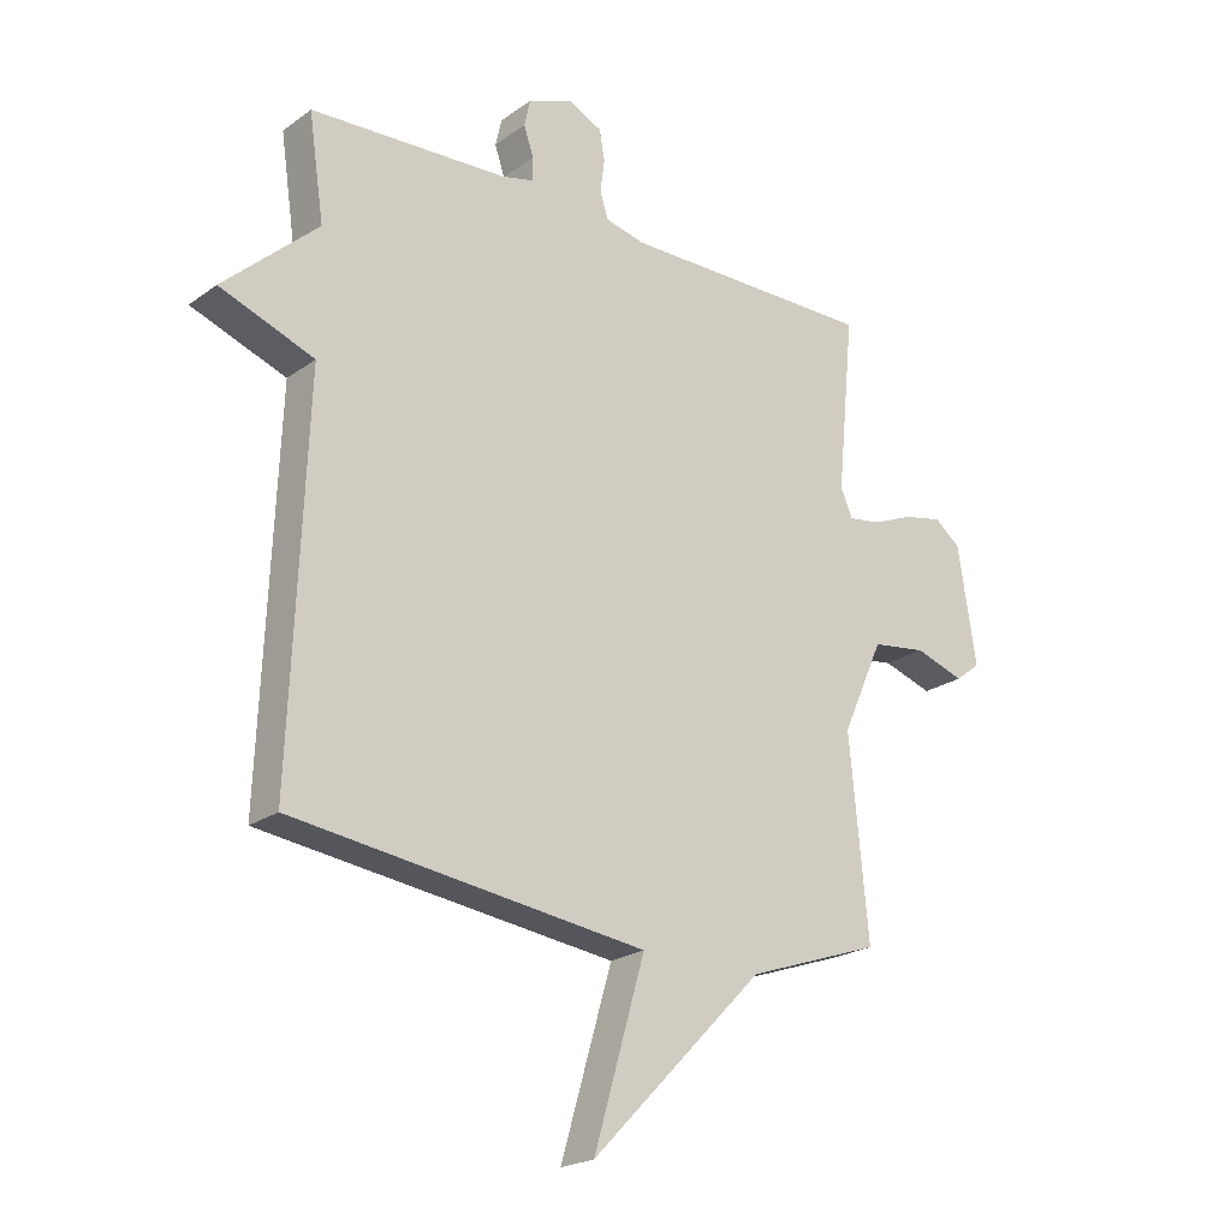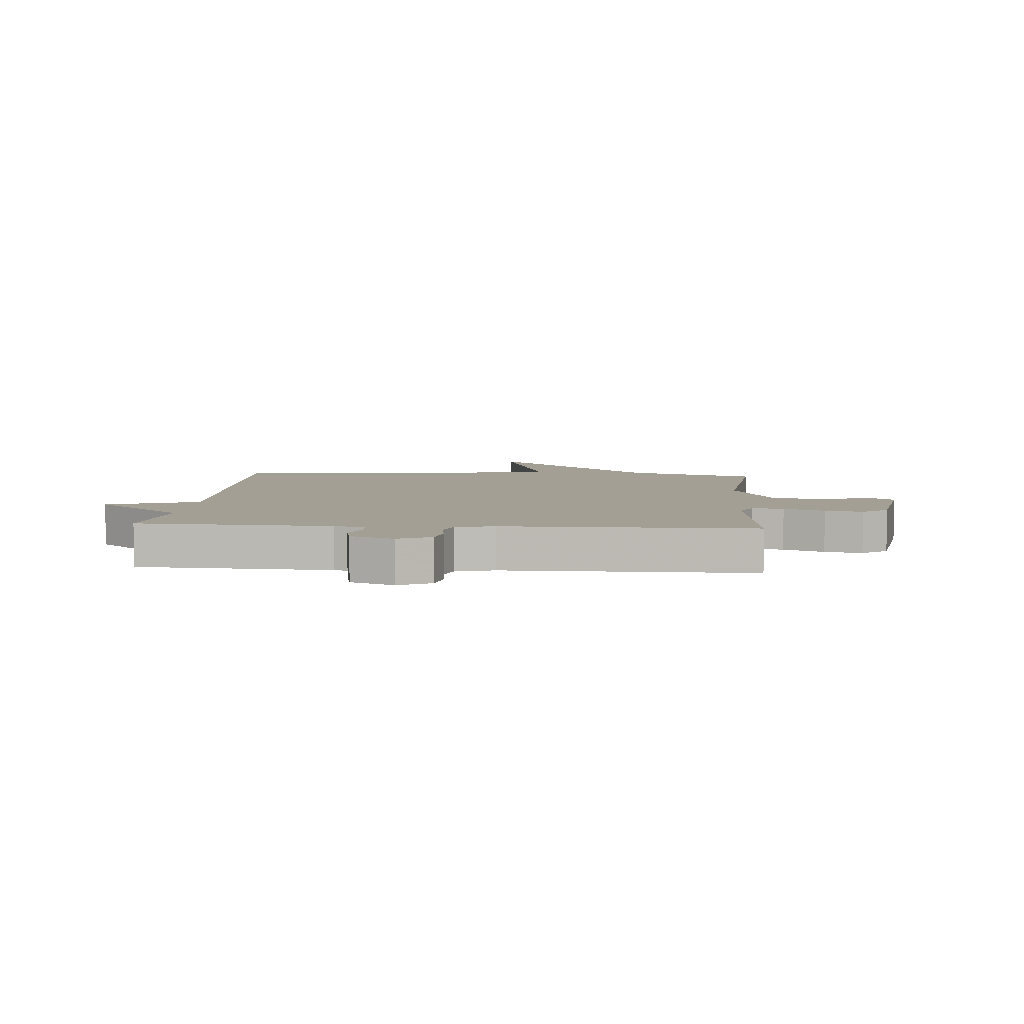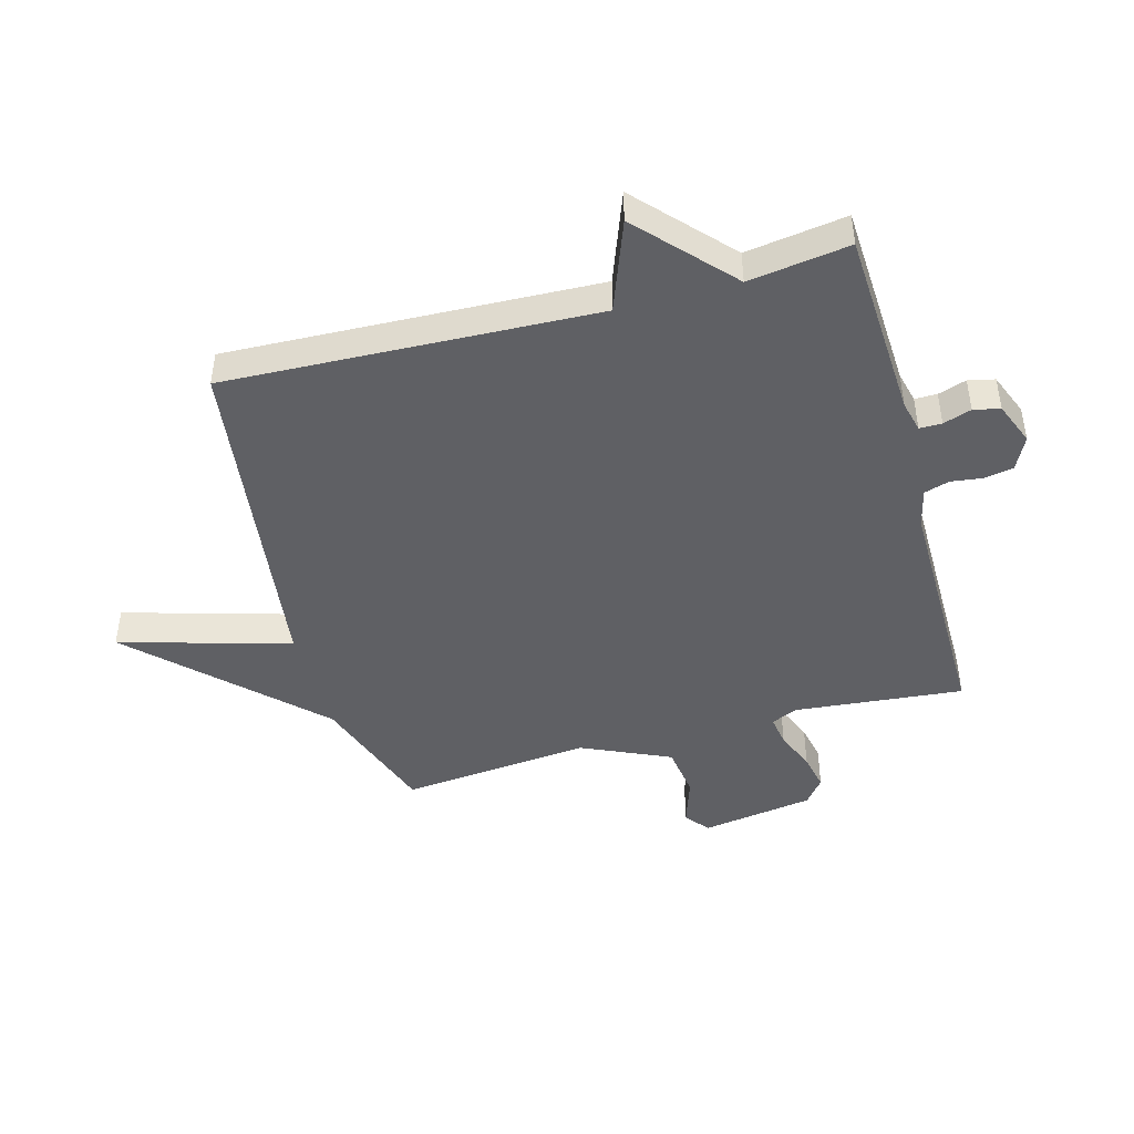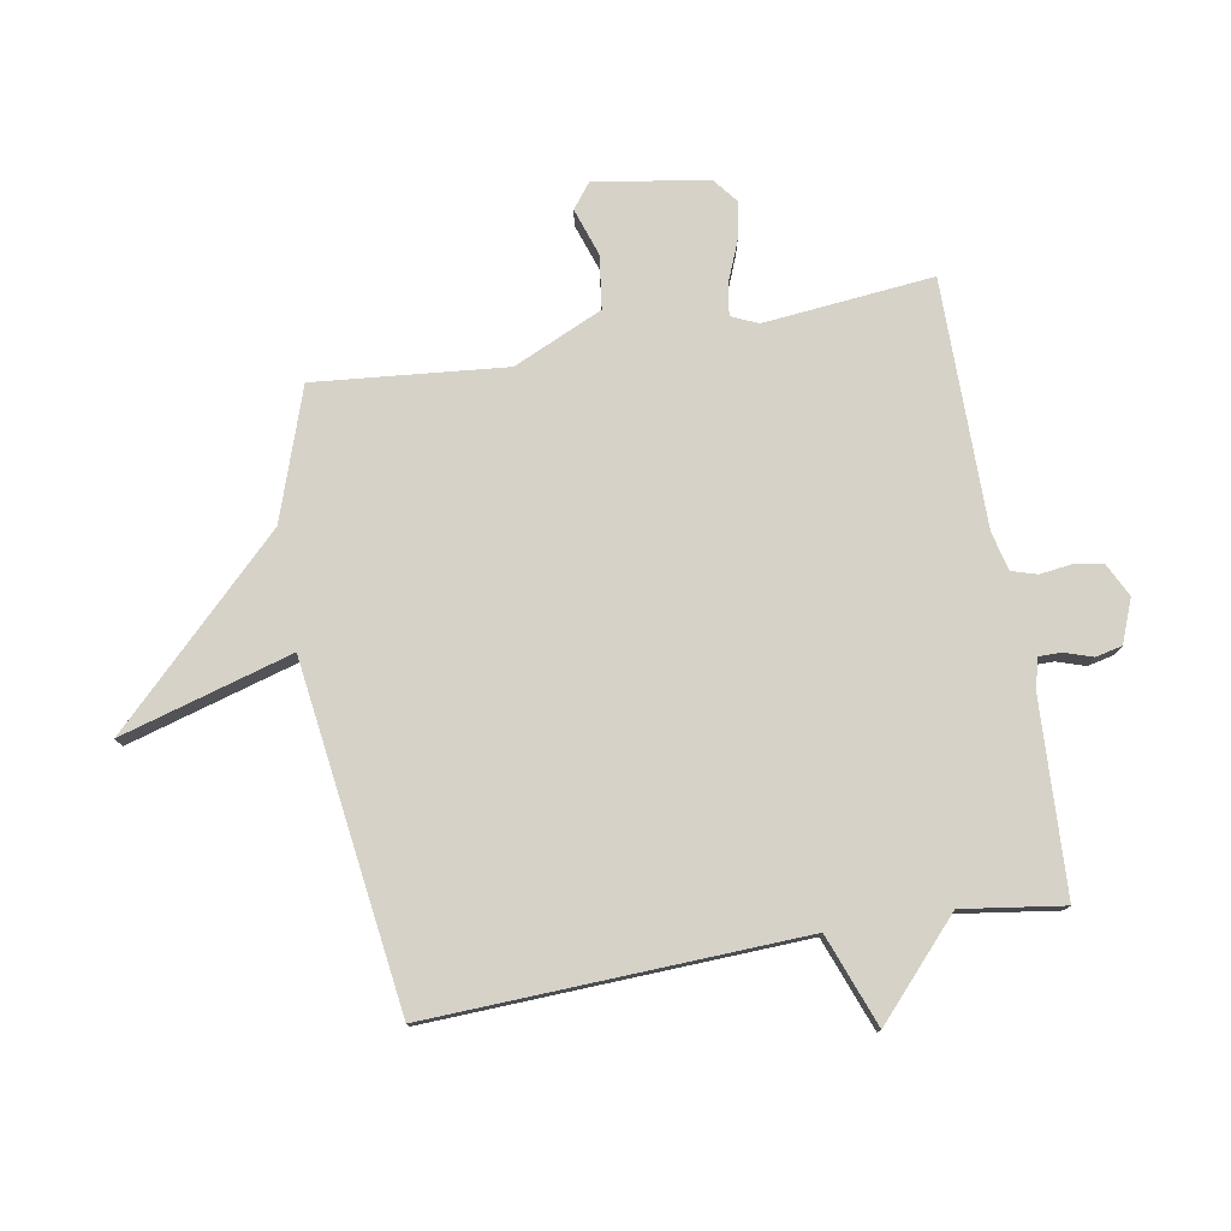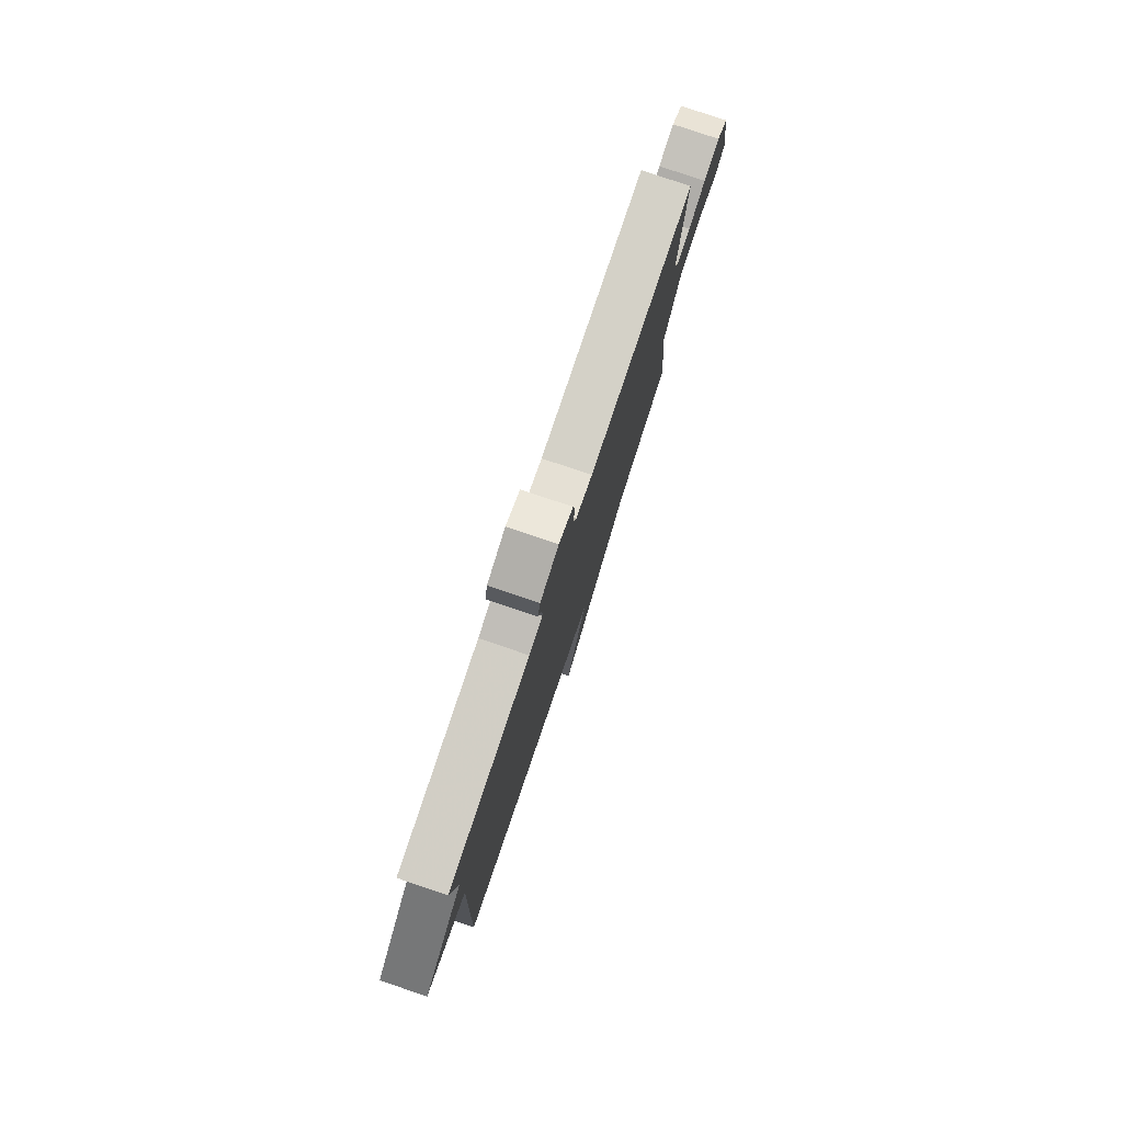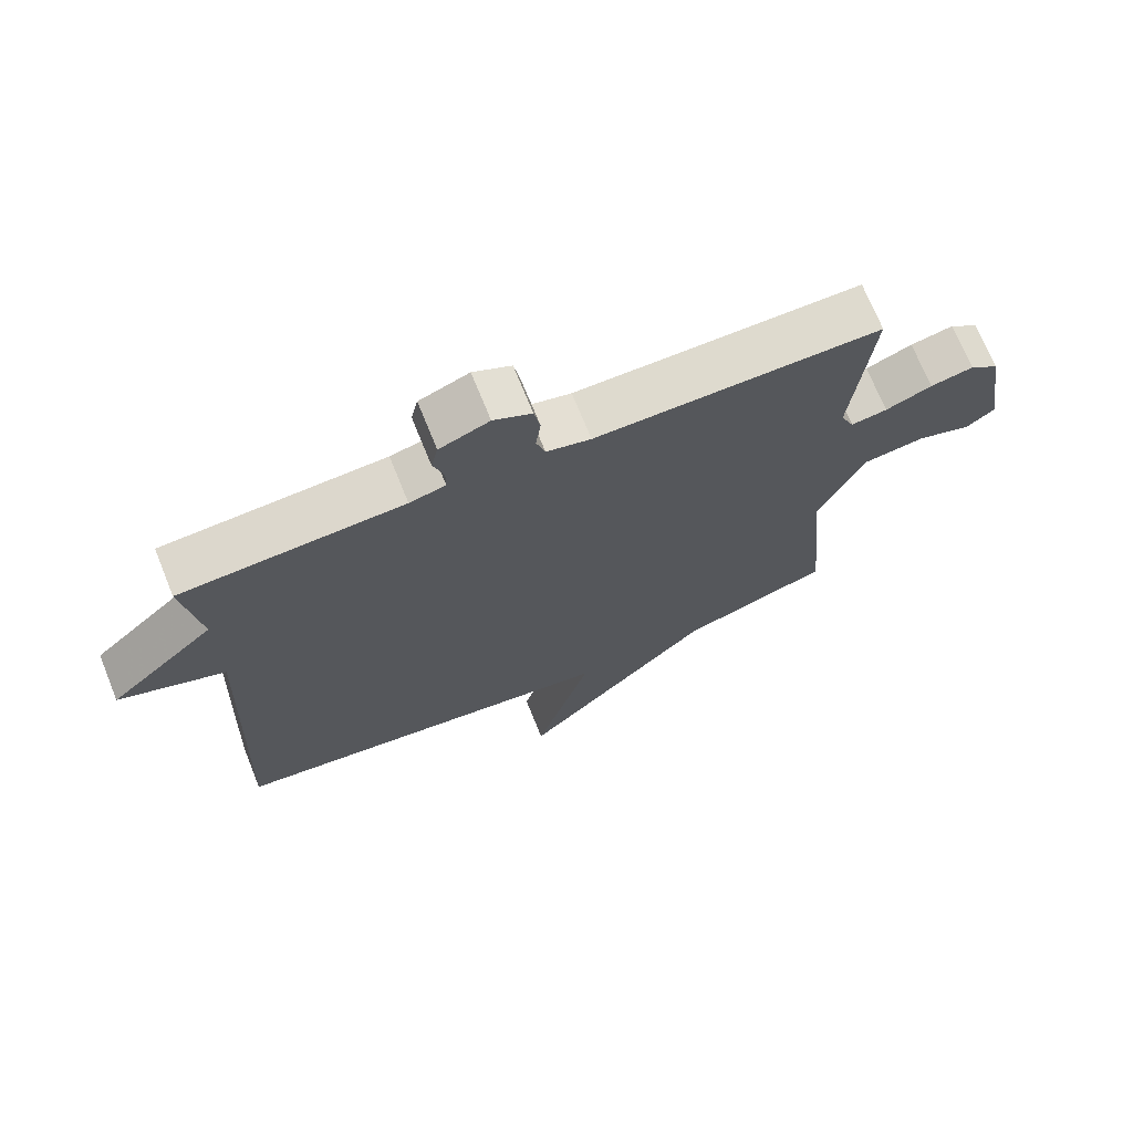
<metadata>
{"format":"obj","ext":"obj","renderer":"f3d","projection":"perspective","resolution":1024,"background":"white","views":[{"elev":-21.8,"azim":-38.9,"up":"+Z"},{"elev":5.6,"azim":4.5,"up":"+Y"},{"elev":-45.2,"azim":-74.6,"up":"+Y"},{"elev":77.6,"azim":-100.0,"up":"+Y"},{"elev":79.7,"azim":-71.4,"up":"+Z"},{"elev":71.1,"azim":-22.0,"up":"+Z"}]}
</metadata>
<code>
v -0.5 0.07 -0.5
v -0.475 0.07 0.129
v -0.63 0.07 0.187
v -0.475 0.07 0.329
v -0.5 0.07 0.5
v -0.175 0.07 0.516
v -0.122 0.07 0.529
v -0.122 0.07 0.567
v -0.138 0.07 0.615
v -0.128 0.07 0.66
v -0.055 0.07 0.689
v 0.001 0.07 0.661
v 0.01 0.07 0.612
v 0.003 0.07 0.558
v 0.016 0.07 0.515
v 0.081 0.07 0.499
v 0.5 0.07 0.5
v 0.472 0.07 0.213
v 0.492 0.07 0.168
v 0.545 0.07 0.176
v 0.613 0.07 0.204
v 0.676 0.07 0.217
v 0.719 0.07 0.183
v 0.749 0.07 -0.009
v 0.708 0.07 -0.041
v 0.627 0.07 -0.014
v 0.537 0.07 -0.026
v 0.469 0.07 -0.177
v 0.5 0.07 -0.5
v 0.28 0.07 -0.576
v -0.004 0.07 -0.866
v 0.08 0.07 -0.576
v -0.5 0 -0.5
v -0.475 0 0.129
v -0.63 0 0.187
v -0.475 0 0.329
v -0.5 0 0.5
v -0.175 0 0.516
v -0.122 0 0.529
v -0.122 0 0.567
v -0.138 0 0.615
v -0.128 0 0.66
v -0.055 0 0.689
v 0.001 0 0.661
v 0.01 0 0.612
v 0.003 0 0.558
v 0.016 0 0.515
v 0.081 0 0.499
v 0.5 0 0.5
v 0.472 0 0.213
v 0.492 0 0.168
v 0.545 0 0.176
v 0.613 0 0.204
v 0.676 0 0.217
v 0.719 0 0.183
v 0.749 0 -0.009
v 0.708 0 -0.041
v 0.627 0 -0.014
v 0.537 0 -0.026
v 0.469 0 -0.177
v 0.5 0 -0.5
v 0.28 0 -0.576
v -0.004 0 -0.866
v 0.08 0 -0.576
f 30 31 32
f 32 1 2
f 30 32 2
f 29 30 2
f 28 29 2
f 2 3 4
f 28 2 4
f 27 28 4
f 4 5 6
f 27 4 6
f 26 27 6
f 24 25 26
f 23 24 26
f 22 23 26
f 21 22 26
f 20 21 26
f 19 20 26
f 19 26 6 7
f 18 19 7 8
f 16 17 18
f 15 16 18
f 15 18 8 9
f 9 10 11
f 15 9 11
f 14 15 11
f 11 12 13 14
f 64 63 62
f 34 33 64
f 34 64 62
f 34 62 61
f 34 61 60
f 36 35 34
f 36 34 60
f 36 60 59
f 38 37 36
f 38 36 59
f 38 59 58
f 58 57 56
f 58 56 55
f 58 55 54
f 58 54 53
f 58 53 52
f 58 52 51
f 39 38 58 51
f 40 39 51 50
f 50 49 48
f 50 48 47
f 41 40 50 47
f 43 42 41
f 43 41 47
f 43 47 46
f 46 45 44 43
f 1 33 34 2
f 2 34 35 3
f 3 35 36 4
f 4 36 37 5
f 5 37 38 6
f 6 38 39 7
f 7 39 40 8
f 8 40 41 9
f 9 41 42 10
f 10 42 43 11
f 11 43 44 12
f 12 44 45 13
f 13 45 46 14
f 14 46 47 15
f 15 47 48 16
f 16 48 49 17
f 17 49 50 18
f 18 50 51 19
f 19 51 52 20
f 20 52 53 21
f 21 53 54 22
f 22 54 55 23
f 23 55 56 24
f 24 56 57 25
f 25 57 58 26
f 26 58 59 27
f 27 59 60 28
f 28 60 61 29
f 29 61 62 30
f 30 62 63 31
f 31 63 64 32
f 32 64 33 1

</code>
